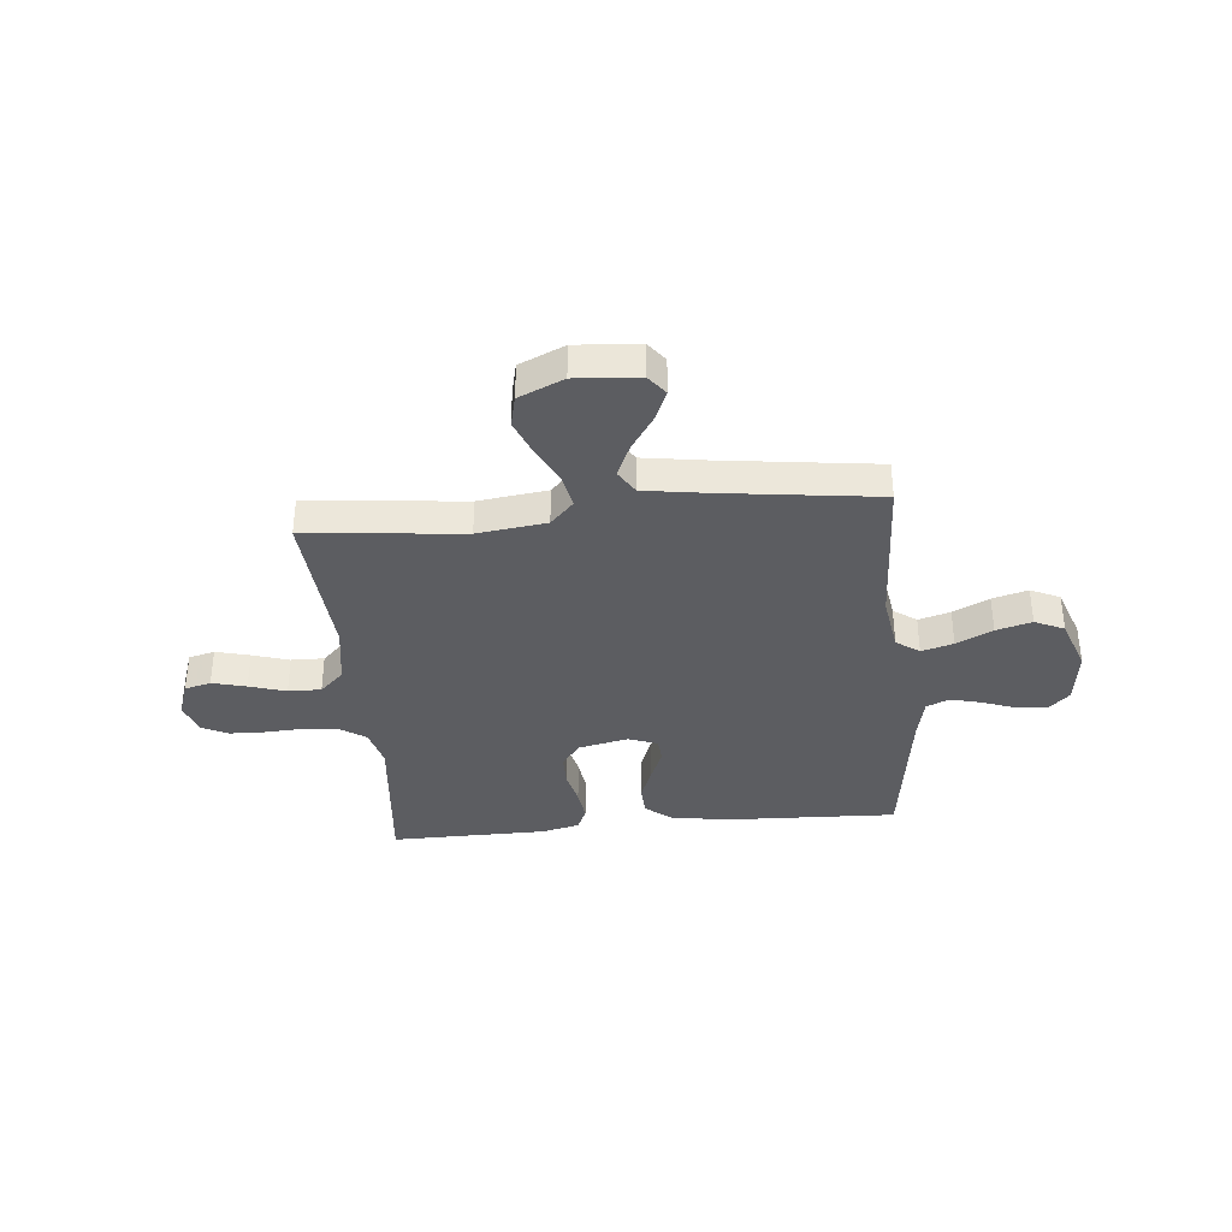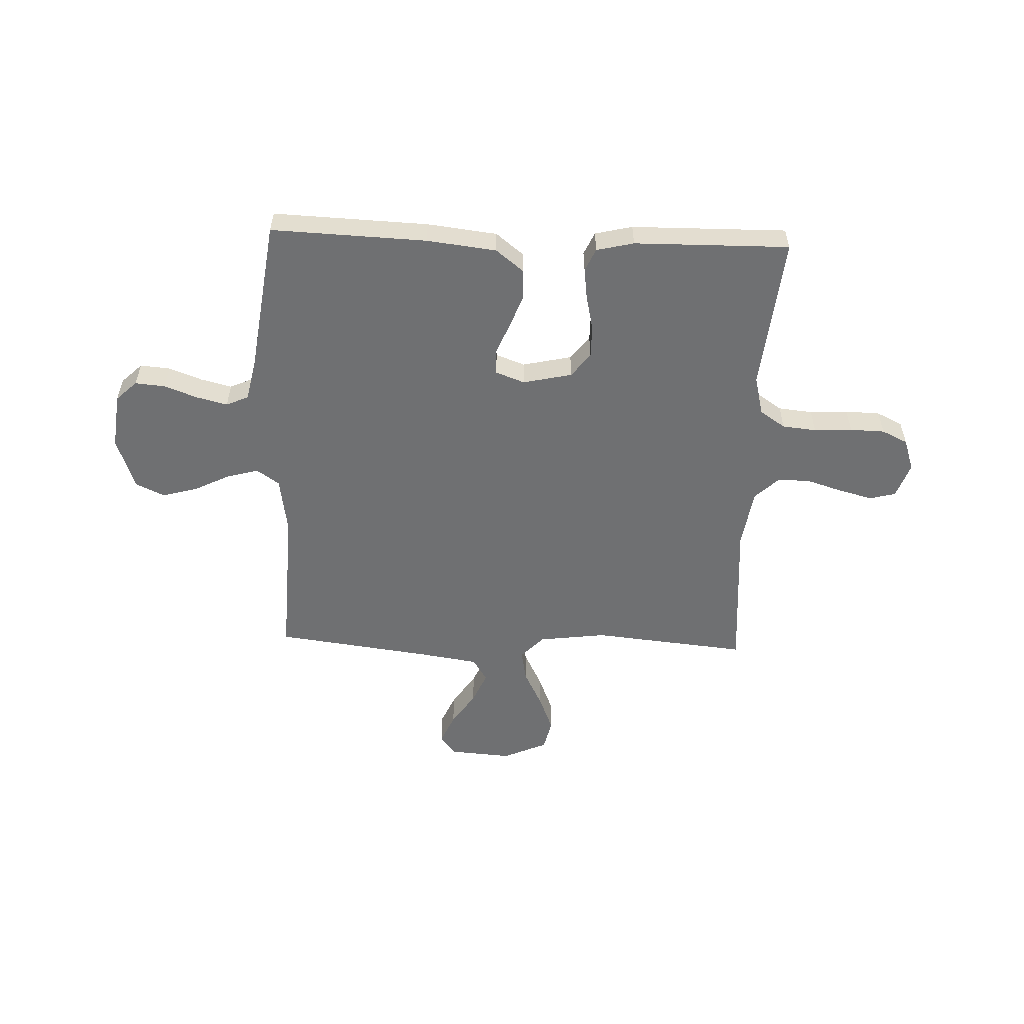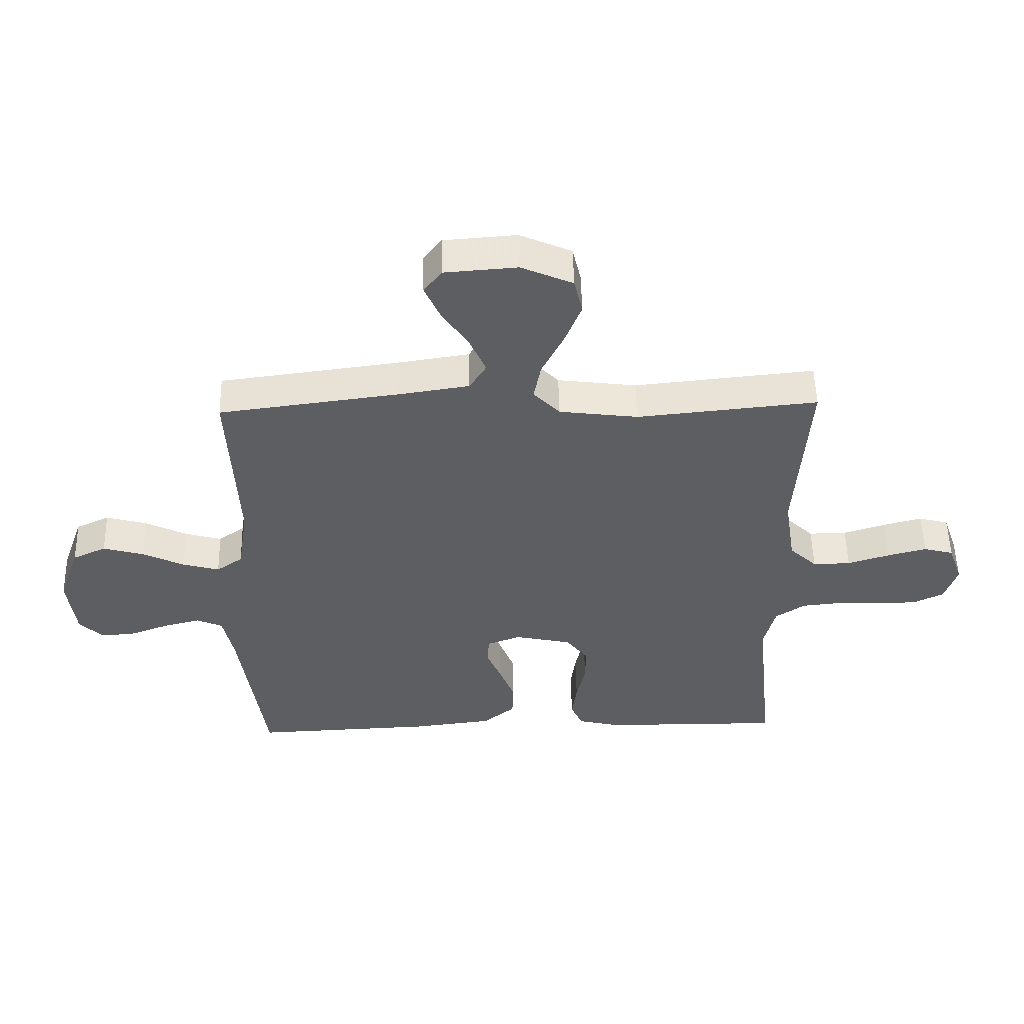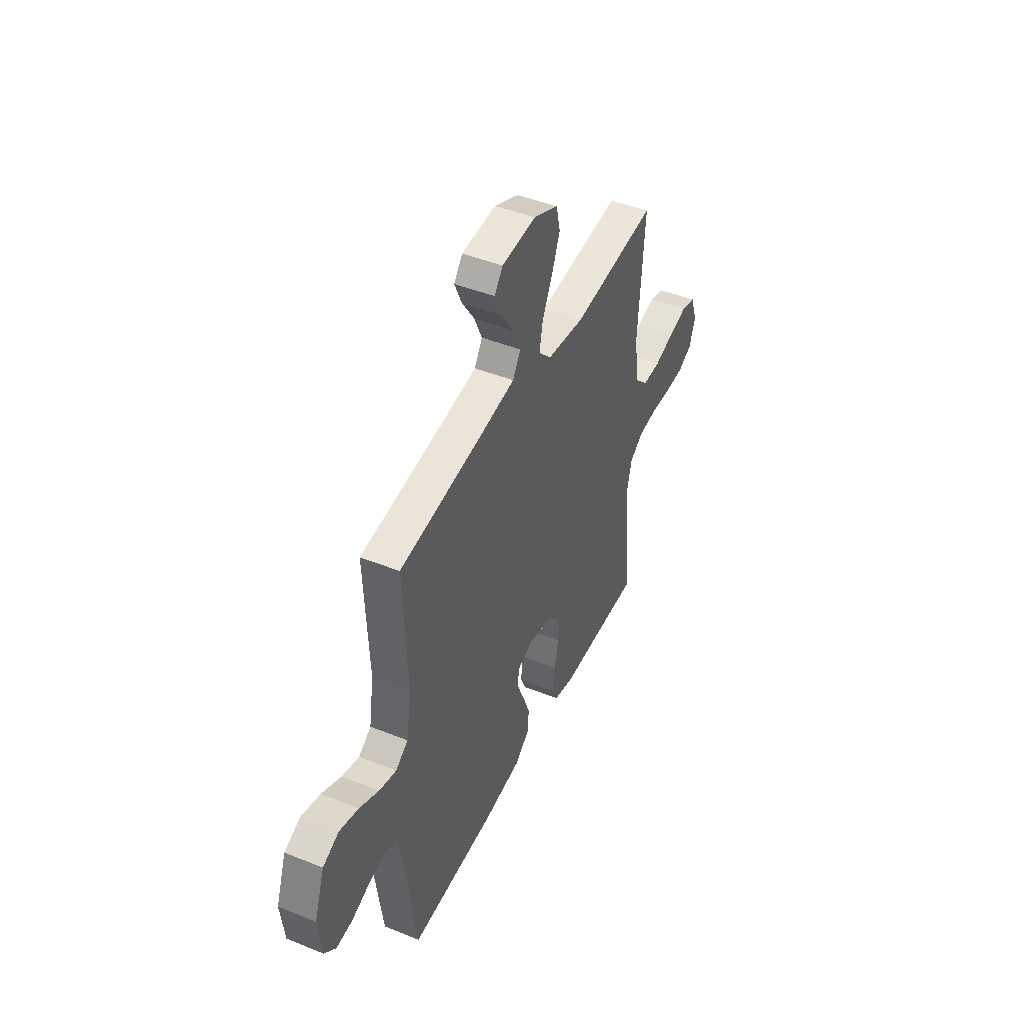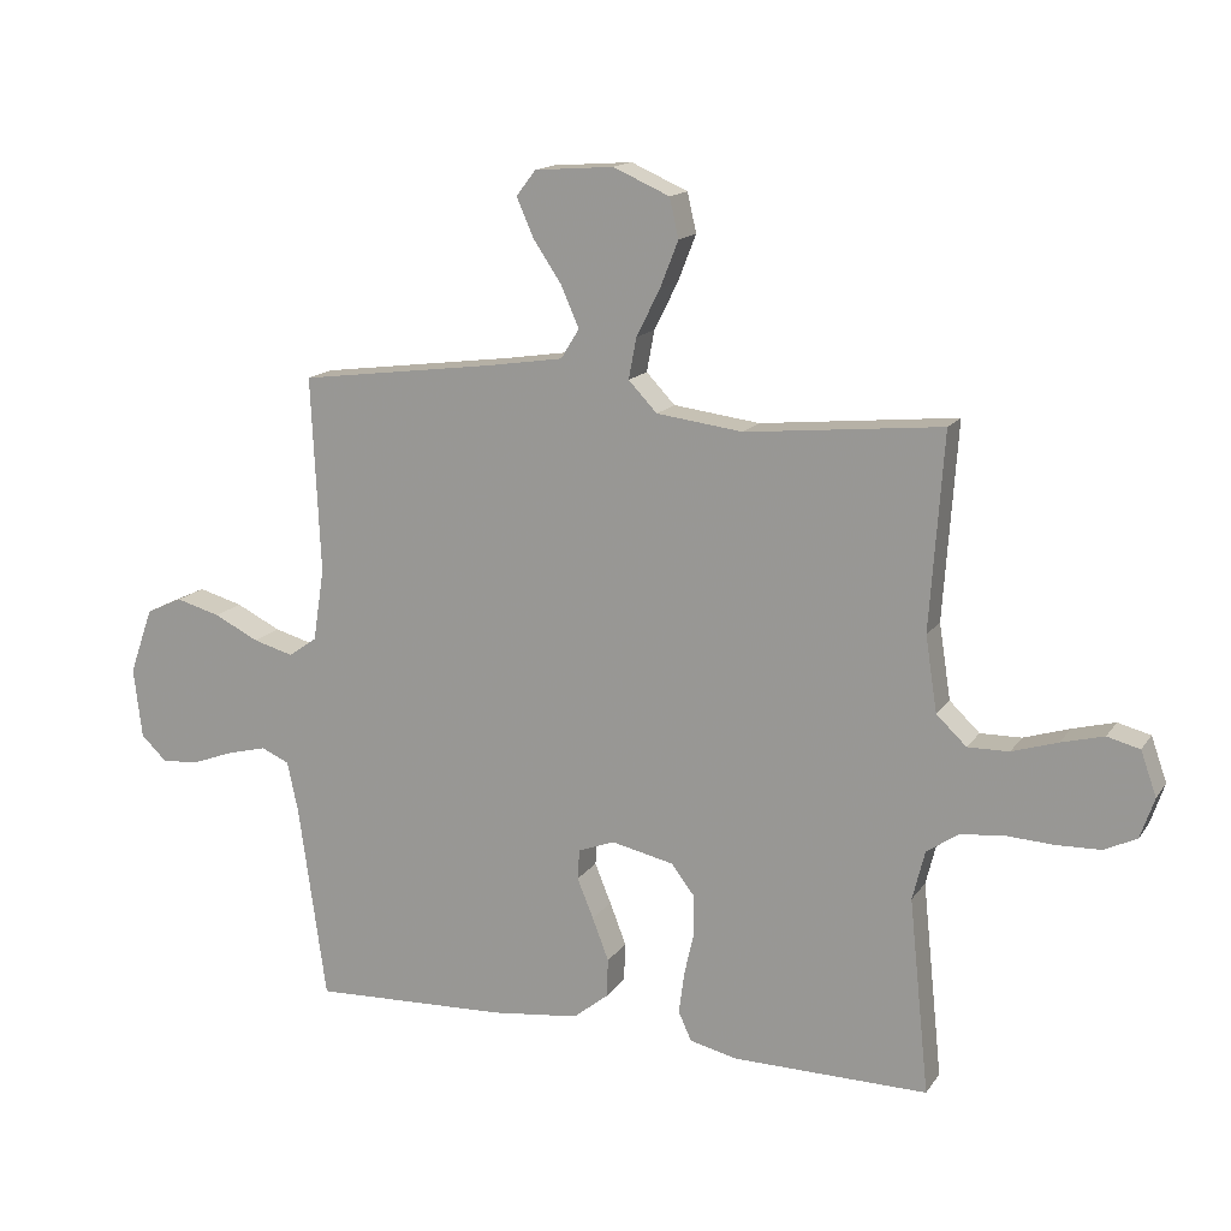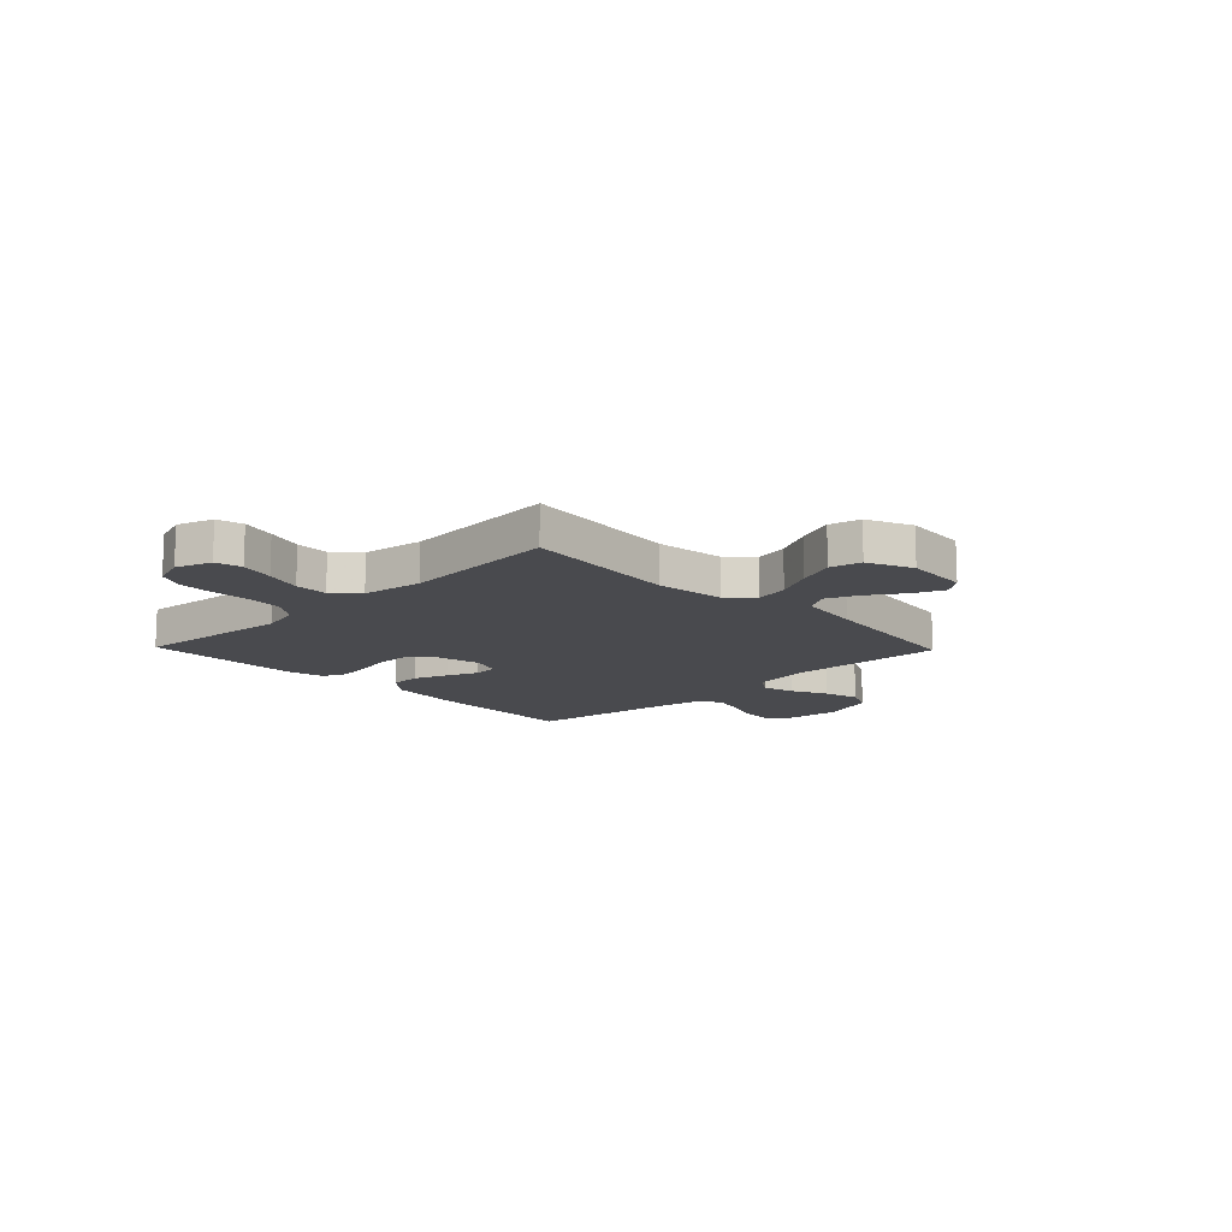
<metadata>
{"format":"obj","ext":"obj","renderer":"f3d","projection":"perspective","resolution":1024,"background":"white","views":[{"elev":-36.3,"azim":5.5,"up":"+Y"},{"elev":-54.9,"azim":177.9,"up":"+Y"},{"elev":52.4,"azim":178.7,"up":"+Z"},{"elev":45.2,"azim":114.9,"up":"+Z"},{"elev":15.1,"azim":-157.5,"up":"+Z"},{"elev":-13.4,"azim":-46.0,"up":"+Y"}]}
</metadata>
<code>
v -0.5 0.07 0.5
v -0.2 0.07 0.47
v -0.068 0.07 0.487
v -0.024 0.07 0.533
v -0.036 0.07 0.596
v -0.072 0.07 0.668
v -0.1 0.07 0.739
v -0.086 0.07 0.799
v 0 0.07 0.837
v 0.121 0.07 0.828
v 0.151 0.07 0.789
v 0.125 0.07 0.73
v 0.081 0.07 0.664
v 0.054 0.07 0.602
v 0.082 0.07 0.557
v 0.2 0.07 0.539
v 0.5 0.07 0.5
v 0.486 0.07 0.2
v 0.503 0.07 0.089
v 0.547 0.07 0.058
v 0.608 0.07 0.075
v 0.677 0.07 0.109
v 0.745 0.07 0.128
v 0.801 0.07 0.102
v 0.837 0.07 0
v 0.824 0.07 -0.108
v 0.784 0.07 -0.146
v 0.726 0.07 -0.141
v 0.662 0.07 -0.117
v 0.602 0.07 -0.102
v 0.559 0.07 -0.121
v 0.542 0.07 -0.2
v 0.5 0.07 -0.5
v 0.2 0.07 -0.488
v 0.065 0.07 -0.472
v 0.011 0.07 -0.429
v 0.009 0.07 -0.37
v 0.034 0.07 -0.305
v 0.059 0.07 -0.244
v 0.056 0.07 -0.198
v 0 0.07 -0.177
v -0.095 0.07 -0.198
v -0.131 0.07 -0.245
v -0.131 0.07 -0.307
v -0.116 0.07 -0.374
v -0.108 0.07 -0.436
v -0.128 0.07 -0.48
v -0.2 0.07 -0.497
v -0.5 0.07 -0.5
v -0.469 0.07 -0.2
v -0.488 0.07 -0.124
v -0.537 0.07 -0.091
v -0.603 0.07 -0.084
v -0.677 0.07 -0.088
v -0.744 0.07 -0.086
v -0.794 0.07 -0.062
v -0.815 0.07 0
v -0.791 0.07 0.068
v -0.741 0.07 0.081
v -0.676 0.07 0.064
v -0.606 0.07 0.042
v -0.543 0.07 0.041
v -0.497 0.07 0.085
v -0.479 0.07 0.2
v -0.5 0 0.5
v -0.2 0 0.47
v -0.068 0 0.487
v -0.024 0 0.533
v -0.036 0 0.596
v -0.072 0 0.668
v -0.1 0 0.739
v -0.086 0 0.799
v 0 0 0.837
v 0.121 0 0.828
v 0.151 0 0.789
v 0.125 0 0.73
v 0.081 0 0.664
v 0.054 0 0.602
v 0.082 0 0.557
v 0.2 0 0.539
v 0.5 0 0.5
v 0.486 0 0.2
v 0.503 0 0.089
v 0.547 0 0.058
v 0.608 0 0.075
v 0.677 0 0.109
v 0.745 0 0.128
v 0.801 0 0.102
v 0.837 0 0
v 0.824 0 -0.108
v 0.784 0 -0.146
v 0.726 0 -0.141
v 0.662 0 -0.117
v 0.602 0 -0.102
v 0.559 0 -0.121
v 0.542 0 -0.2
v 0.5 0 -0.5
v 0.2 0 -0.488
v 0.065 0 -0.472
v 0.011 0 -0.429
v 0.009 0 -0.37
v 0.034 0 -0.305
v 0.059 0 -0.244
v 0.056 0 -0.198
v 0 0 -0.177
v -0.095 0 -0.198
v -0.131 0 -0.245
v -0.131 0 -0.307
v -0.116 0 -0.374
v -0.108 0 -0.436
v -0.128 0 -0.48
v -0.2 0 -0.497
v -0.5 0 -0.5
v -0.469 0 -0.2
v -0.488 0 -0.124
v -0.537 0 -0.091
v -0.603 0 -0.084
v -0.677 0 -0.088
v -0.744 0 -0.086
v -0.794 0 -0.062
v -0.815 0 0
v -0.791 0 0.068
v -0.741 0 0.081
v -0.676 0 0.064
v -0.606 0 0.042
v -0.543 0 0.041
v -0.497 0 0.085
v -0.479 0 0.2
f 58 59 60 61
f 56 57 58 61
f 56 61 62
f 53 54 55 56
f 52 53 56 62
f 51 52 62 63
f 47 48 49 50
f 44 45 46 47
f 44 47 50 51
f 36 37 38 39
f 34 35 36 39
f 32 33 34 39
f 31 32 39 40
f 30 31 40 41
f 26 27 28 29
f 26 29 30
f 25 26 30
f 24 25 30 41
f 21 22 23 24
f 20 21 24 41
f 16 17 18
f 15 16 18 19
f 10 11 12 13
f 10 13 14
f 9 10 14
f 8 9 14
f 5 6 7 8
f 5 8 14 15
f 64 1 2
f 64 2 3
f 63 64 3
f 43 44 51 63
f 42 43 63 3
f 19 20 41 42
f 19 42 3 4
f 4 5 15 19
f 125 124 123 122
f 125 122 121 120
f 126 125 120
f 120 119 118 117
f 126 120 117 116
f 127 126 116 115
f 114 113 112 111
f 111 110 109 108
f 115 114 111 108
f 103 102 101 100
f 103 100 99 98
f 103 98 97 96
f 104 103 96 95
f 105 104 95 94
f 93 92 91 90
f 94 93 90
f 94 90 89
f 105 94 89 88
f 88 87 86 85
f 105 88 85 84
f 82 81 80
f 83 82 80 79
f 77 76 75 74
f 78 77 74
f 78 74 73
f 78 73 72
f 72 71 70 69
f 79 78 72 69
f 66 65 128
f 67 66 128
f 67 128 127
f 127 115 108 107
f 67 127 107 106
f 106 105 84 83
f 68 67 106 83
f 83 79 69 68
f 1 65 66 2
f 2 66 67 3
f 3 67 68 4
f 4 68 69 5
f 5 69 70 6
f 6 70 71 7
f 7 71 72 8
f 8 72 73 9
f 9 73 74 10
f 10 74 75 11
f 11 75 76 12
f 12 76 77 13
f 13 77 78 14
f 14 78 79 15
f 15 79 80 16
f 16 80 81 17
f 17 81 82 18
f 18 82 83 19
f 19 83 84 20
f 20 84 85 21
f 21 85 86 22
f 22 86 87 23
f 23 87 88 24
f 24 88 89 25
f 25 89 90 26
f 26 90 91 27
f 27 91 92 28
f 28 92 93 29
f 29 93 94 30
f 30 94 95 31
f 31 95 96 32
f 32 96 97 33
f 33 97 98 34
f 34 98 99 35
f 35 99 100 36
f 36 100 101 37
f 37 101 102 38
f 38 102 103 39
f 39 103 104 40
f 40 104 105 41
f 41 105 106 42
f 42 106 107 43
f 43 107 108 44
f 44 108 109 45
f 45 109 110 46
f 46 110 111 47
f 47 111 112 48
f 48 112 113 49
f 49 113 114 50
f 50 114 115 51
f 51 115 116 52
f 52 116 117 53
f 53 117 118 54
f 54 118 119 55
f 55 119 120 56
f 56 120 121 57
f 57 121 122 58
f 58 122 123 59
f 59 123 124 60
f 60 124 125 61
f 61 125 126 62
f 62 126 127 63
f 63 127 128 64
f 64 128 65 1

</code>
